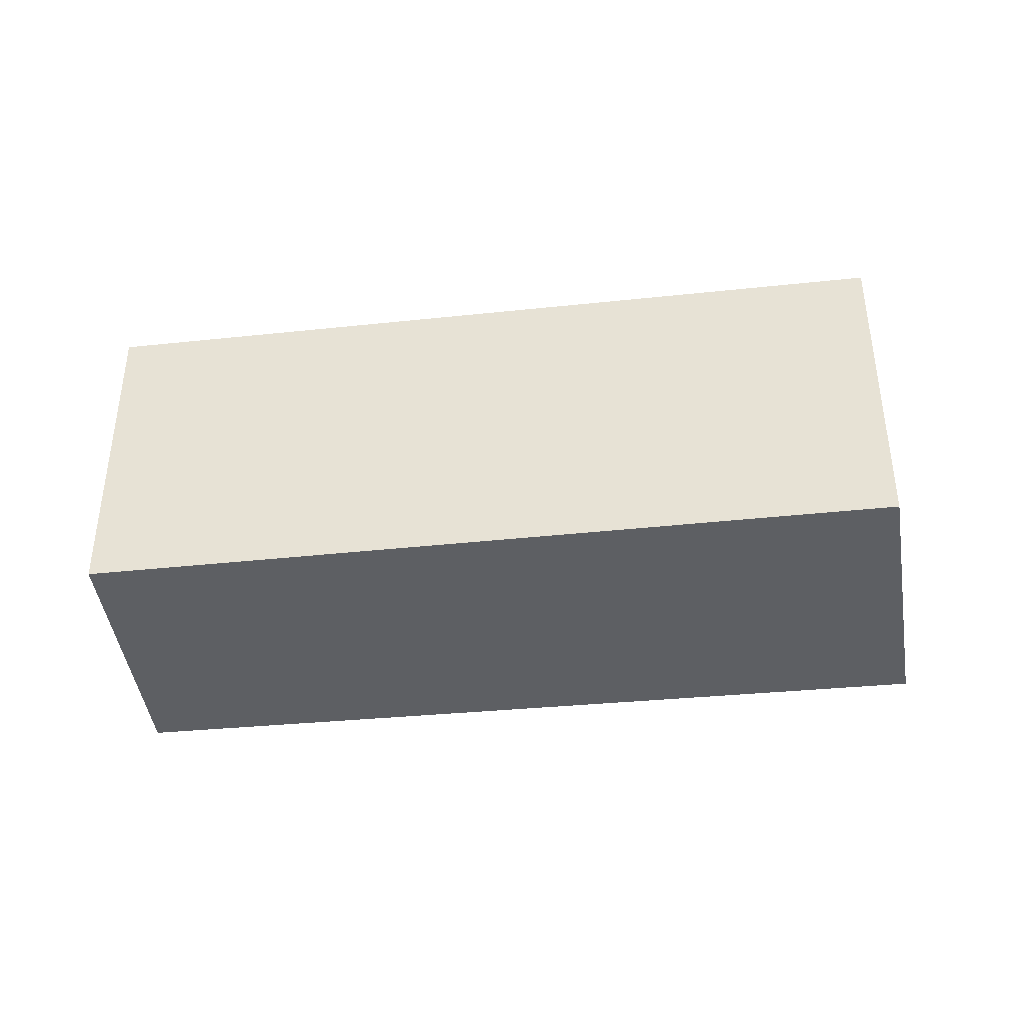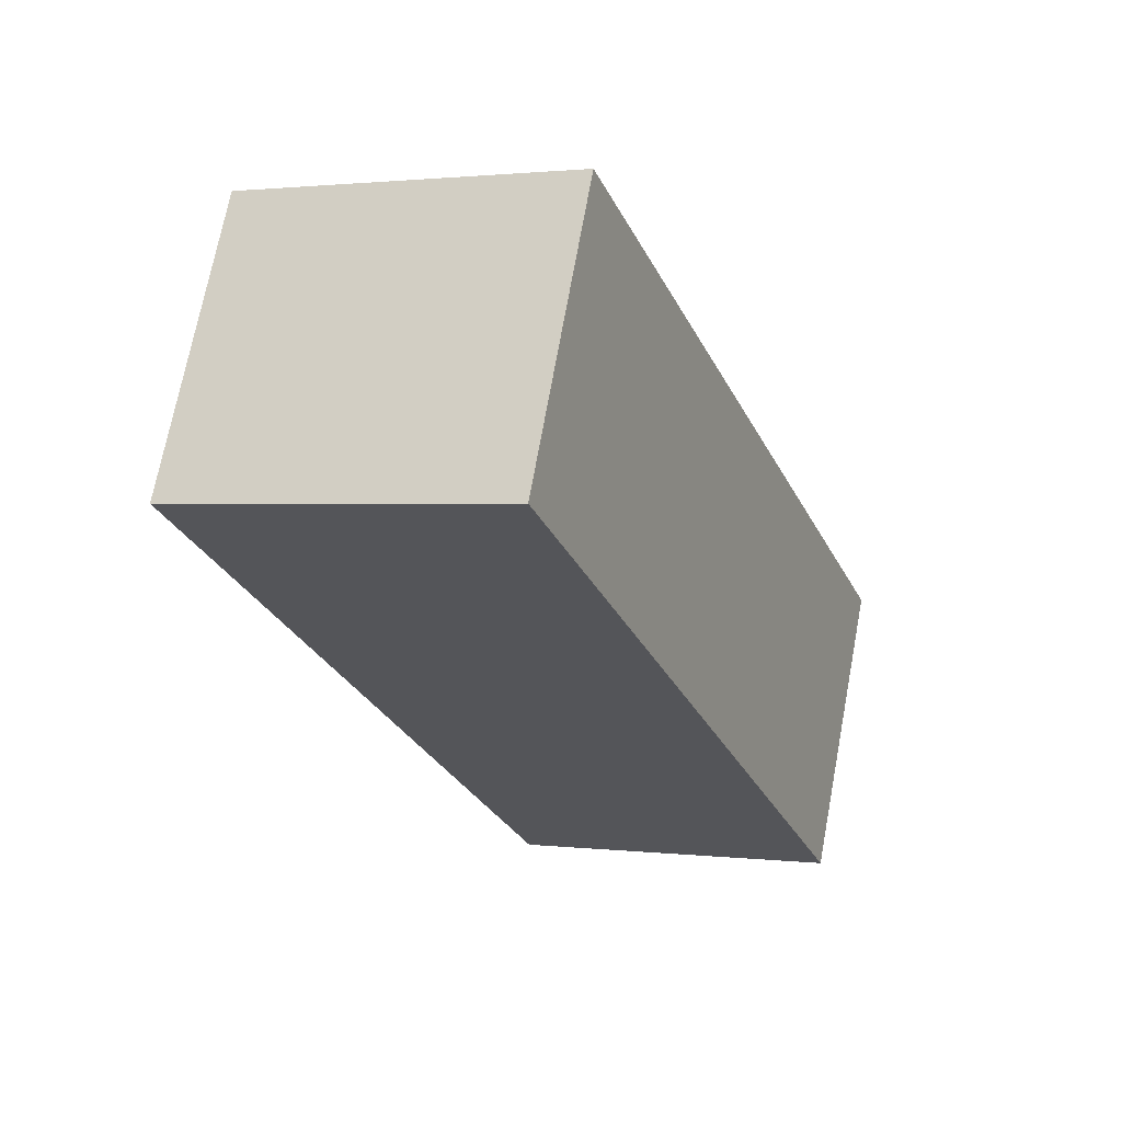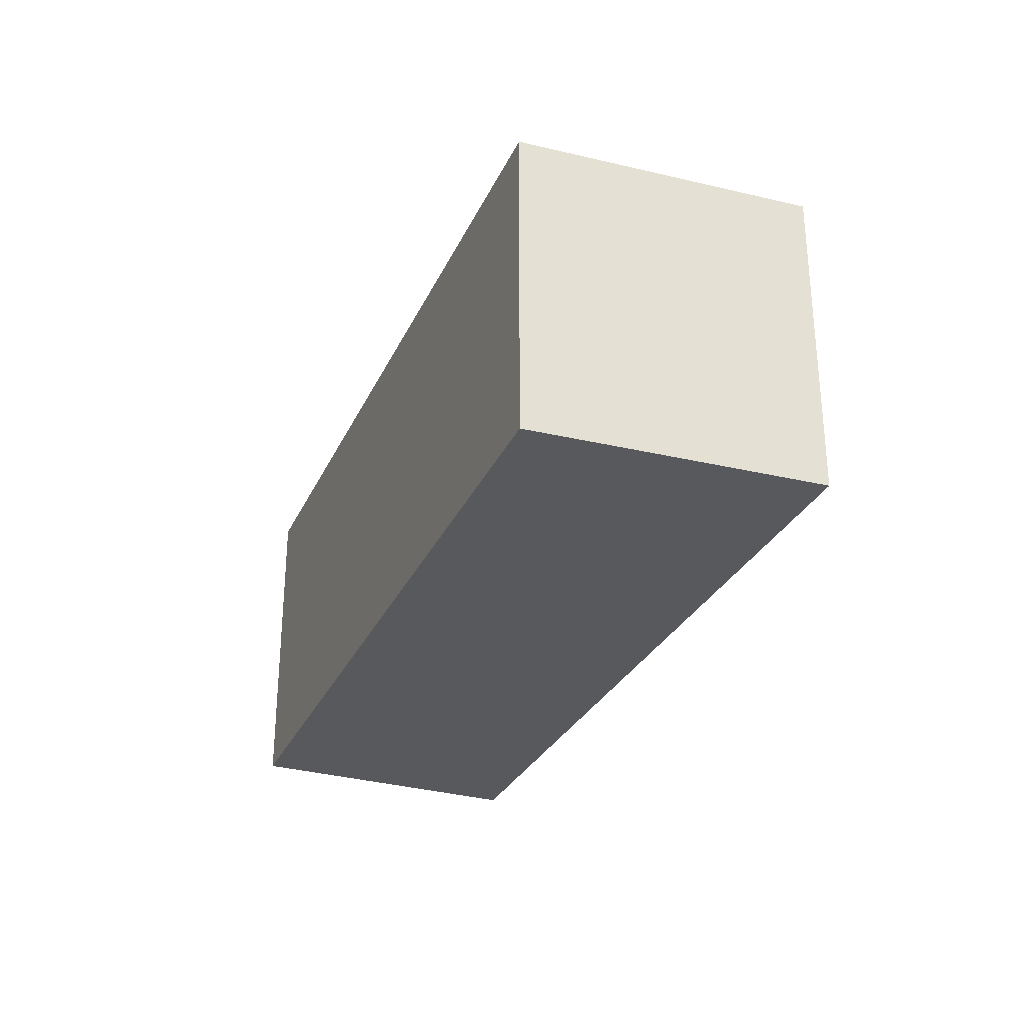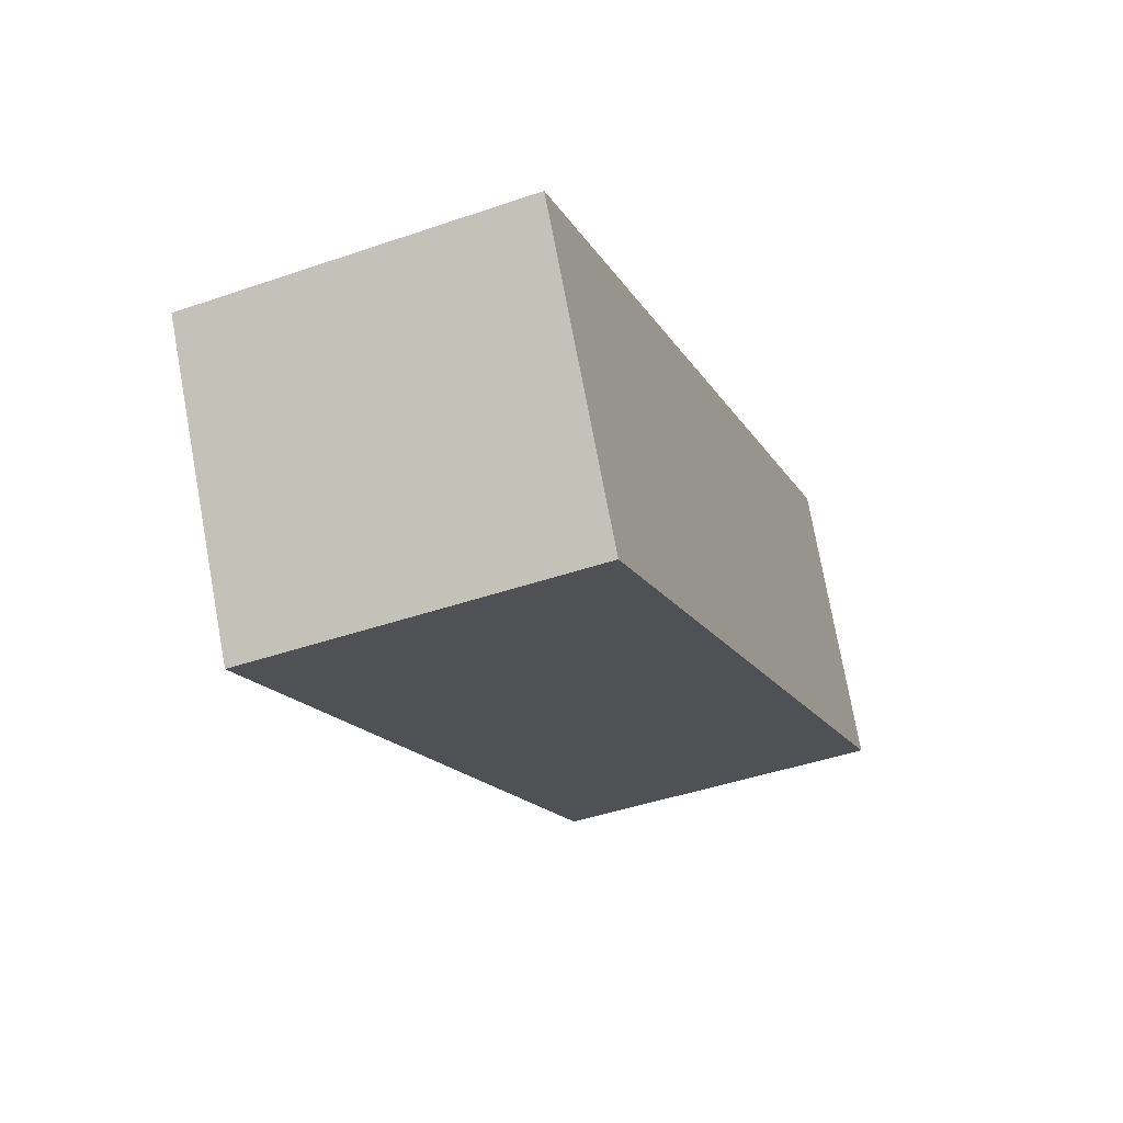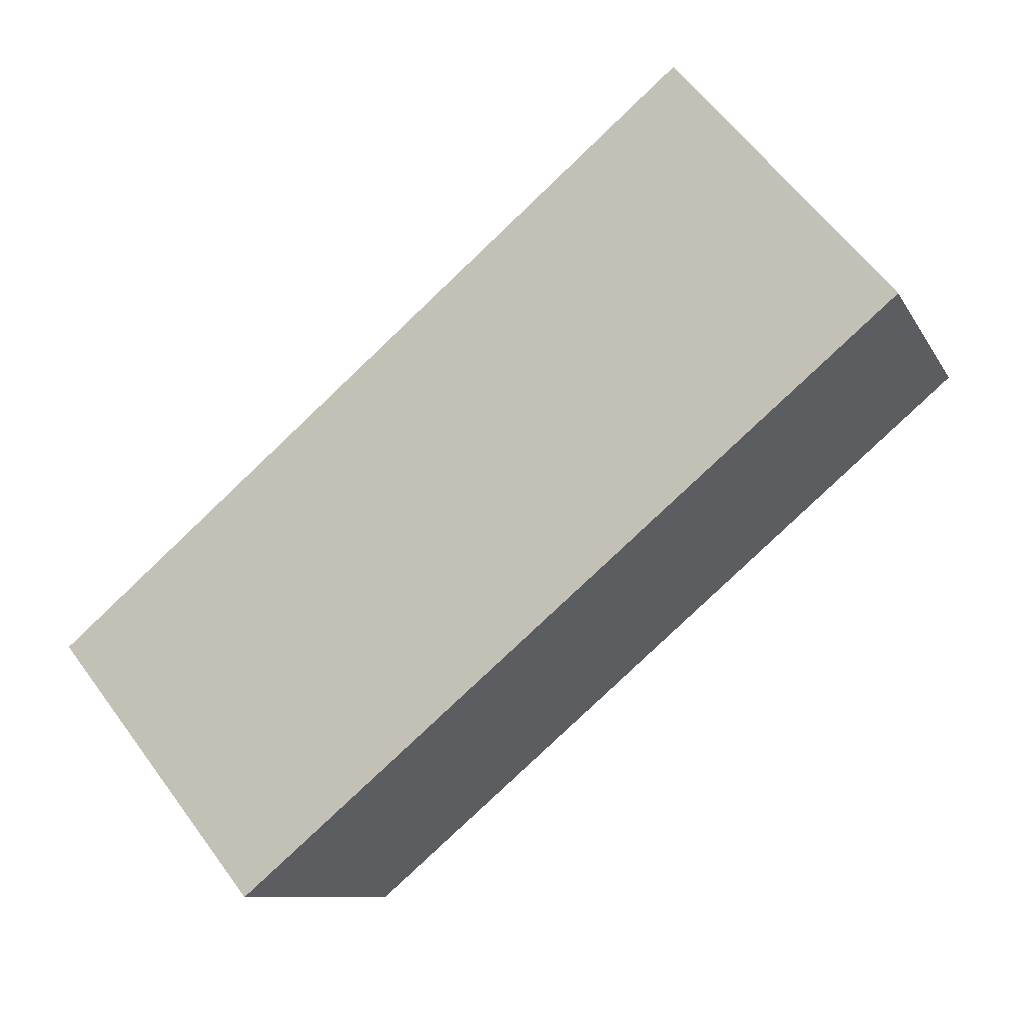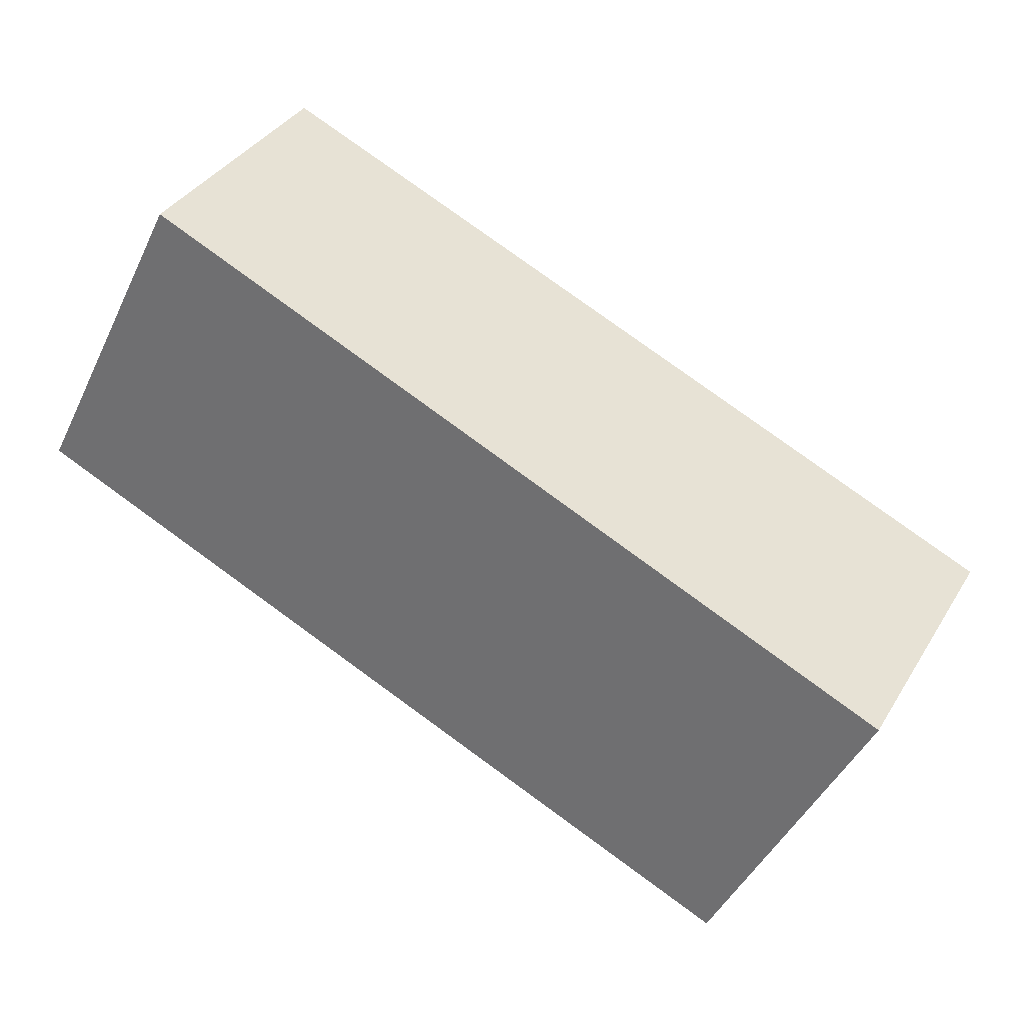
<metadata>
{"format":"obj","ext":"obj","renderer":"f3d","projection":"perspective","resolution":1024,"background":"white","views":[{"elev":-40.4,"azim":160.7,"up":"+Y"},{"elev":1.4,"azim":113.4,"up":"+Z"},{"elev":-30.1,"azim":-138.1,"up":"+Y"},{"elev":-43.7,"azim":-67.9,"up":"+Z"},{"elev":61.5,"azim":-36.4,"up":"+Z"},{"elev":-46.4,"azim":155.1,"up":"+Z"}]}
</metadata>
<code>
v  4.832 2.1 2.343
v  0.945 2.1 -1.695
v  0 2.1 1.286e-16
v  5.63 2.1 0.668
v  0 0 0
v  4.832 -1.435e-16 2.343
v  5.63 -4.09e-17 0.668
v  0.945 1.038e-16 -1.695
g defaultobject
f 1 2 3
f 2 1 4
f 5 1 3
f 1 5 6
f 6 4 1
f 4 6 7
f 7 2 4
f 2 7 8
f 8 3 2
f 3 8 5
f 8 6 5
f 6 8 7

</code>
